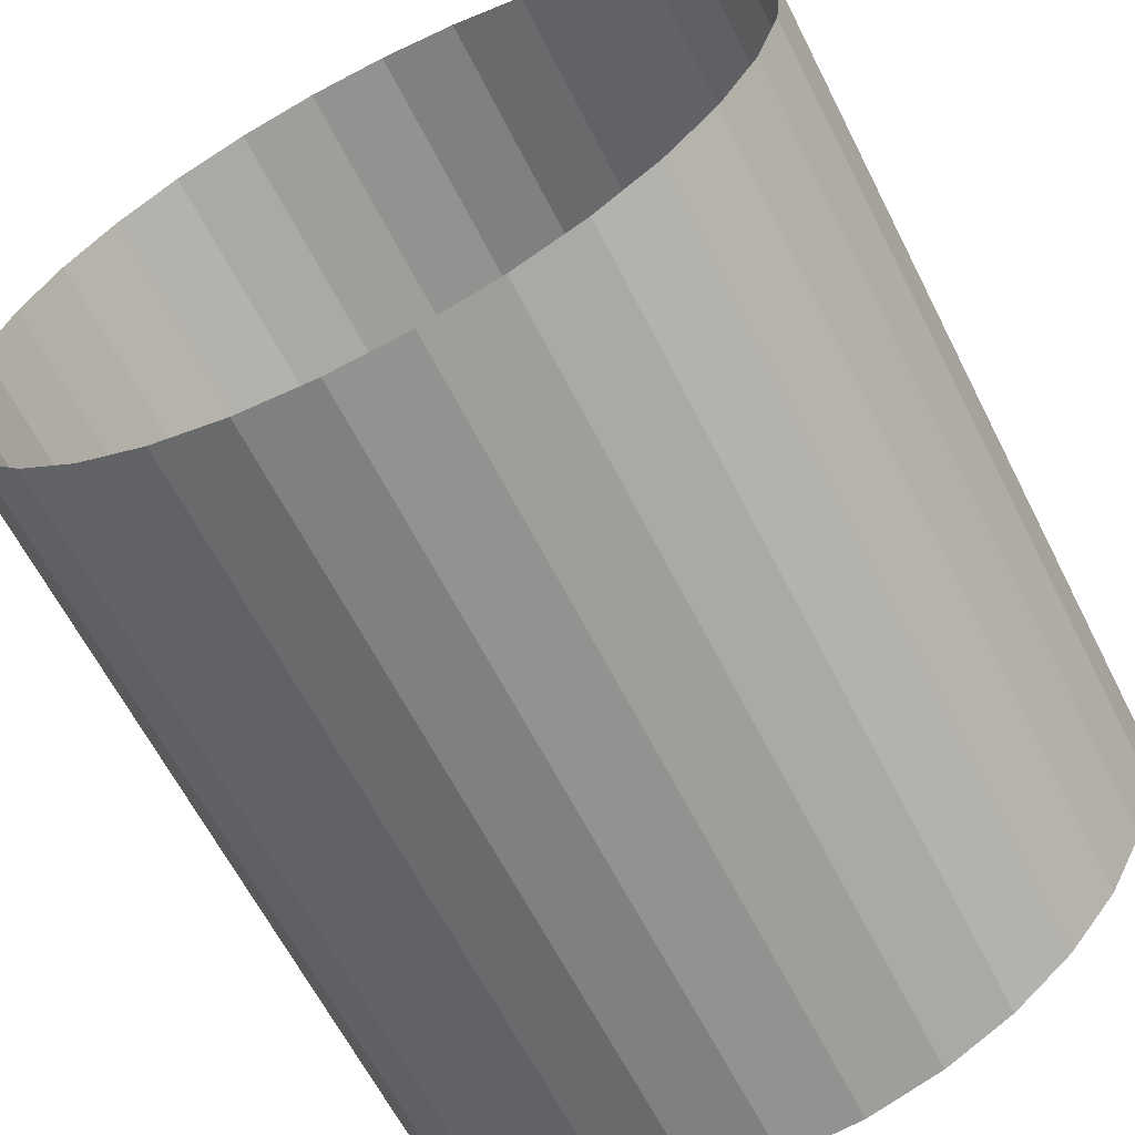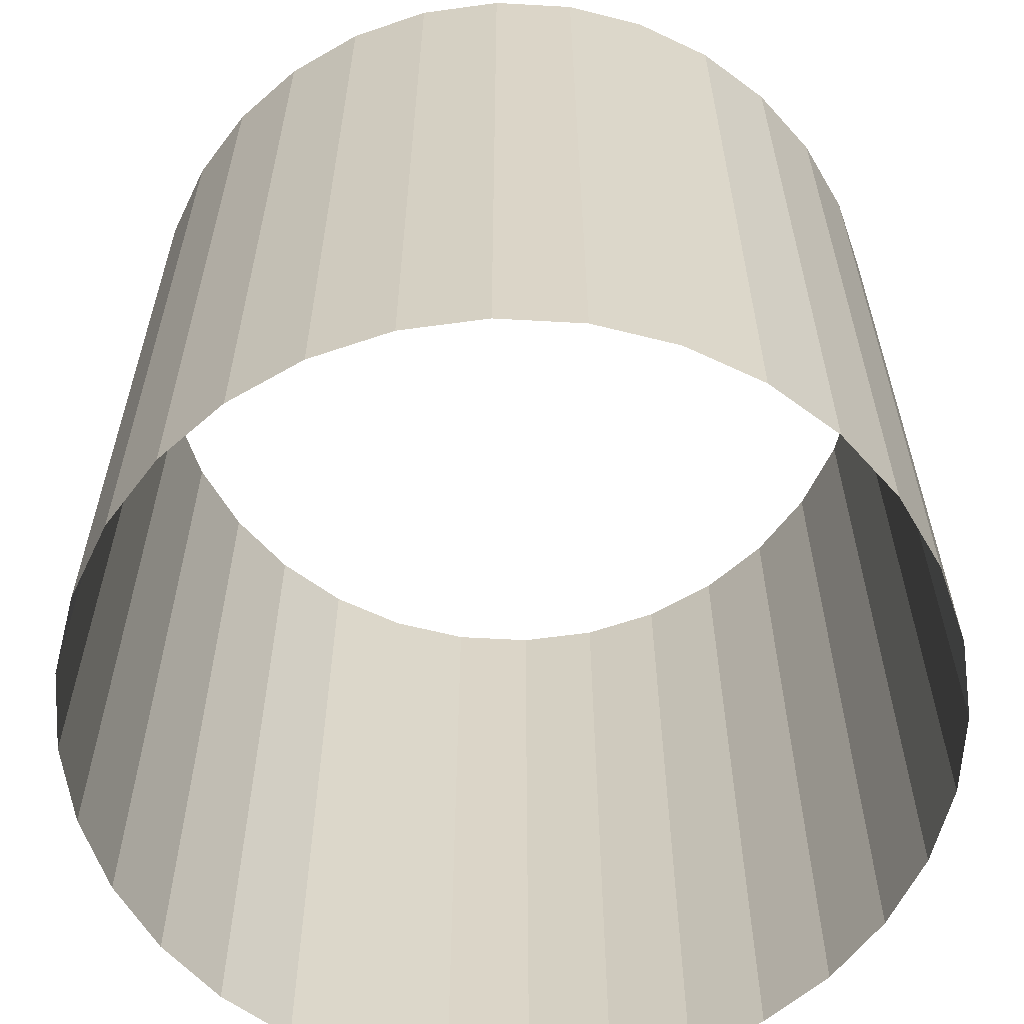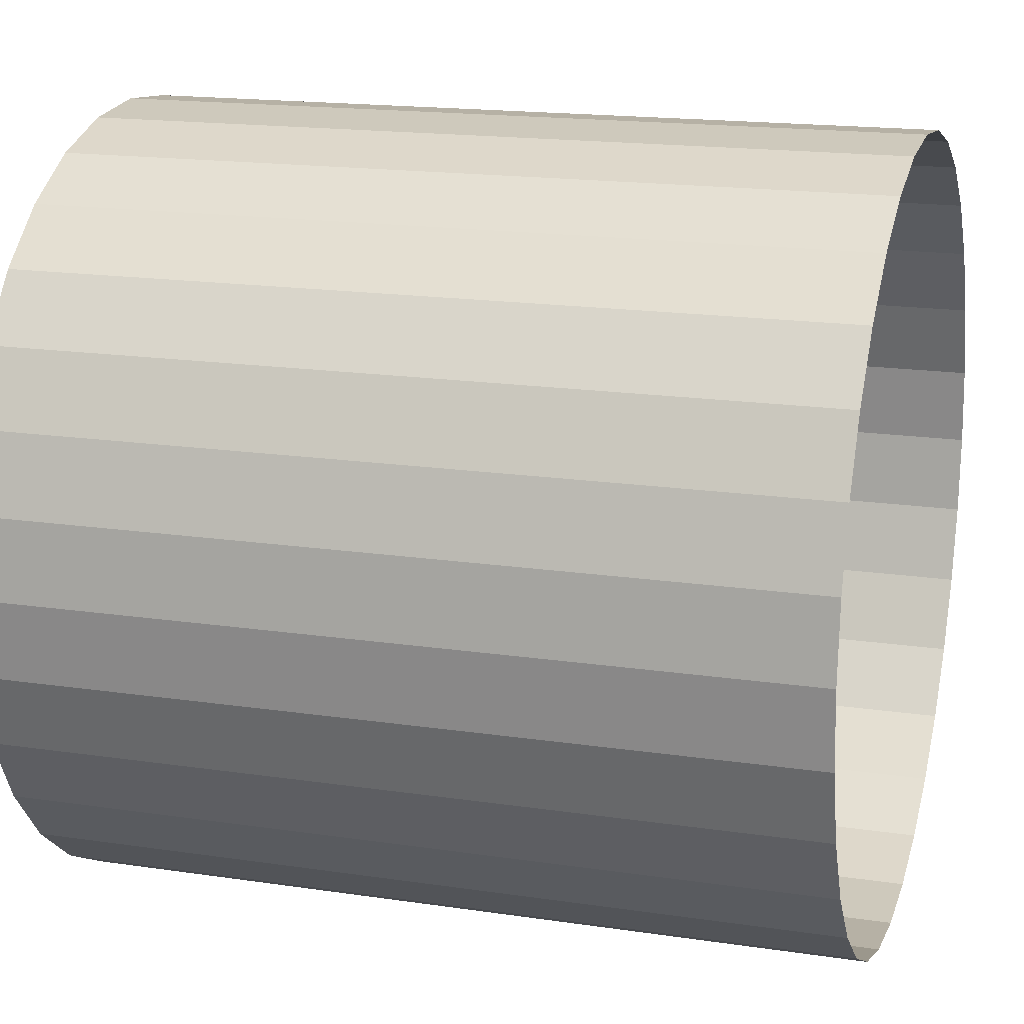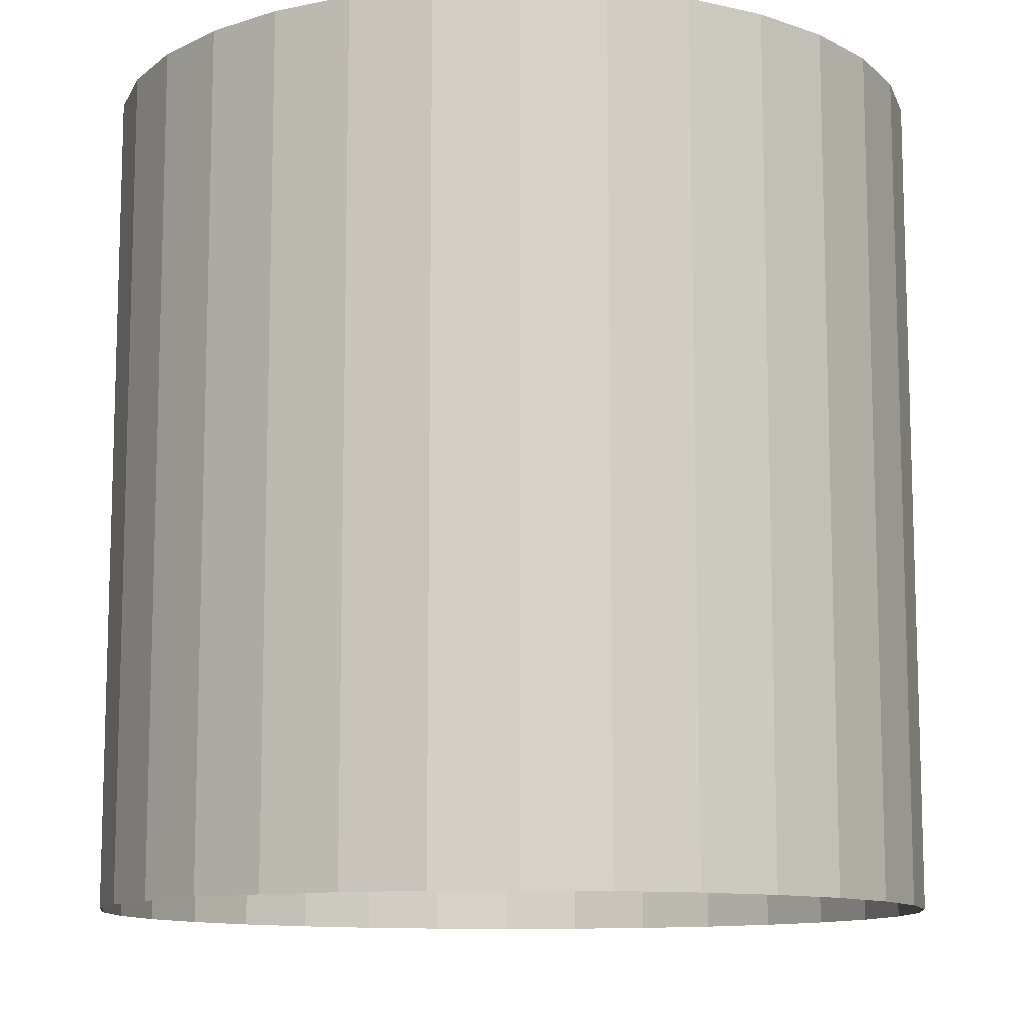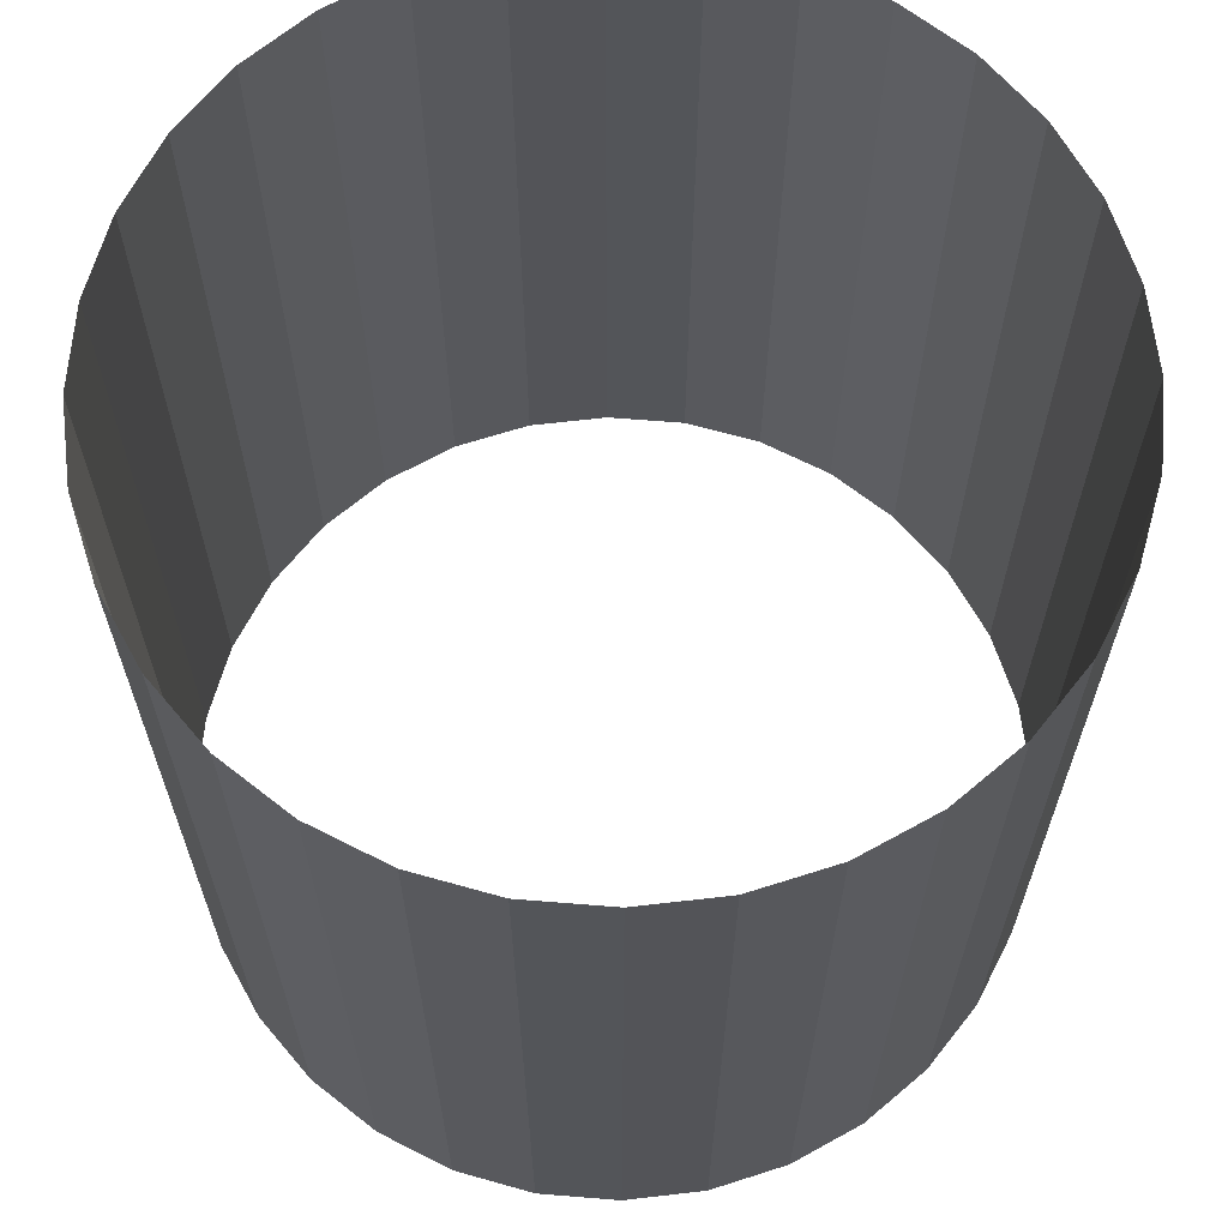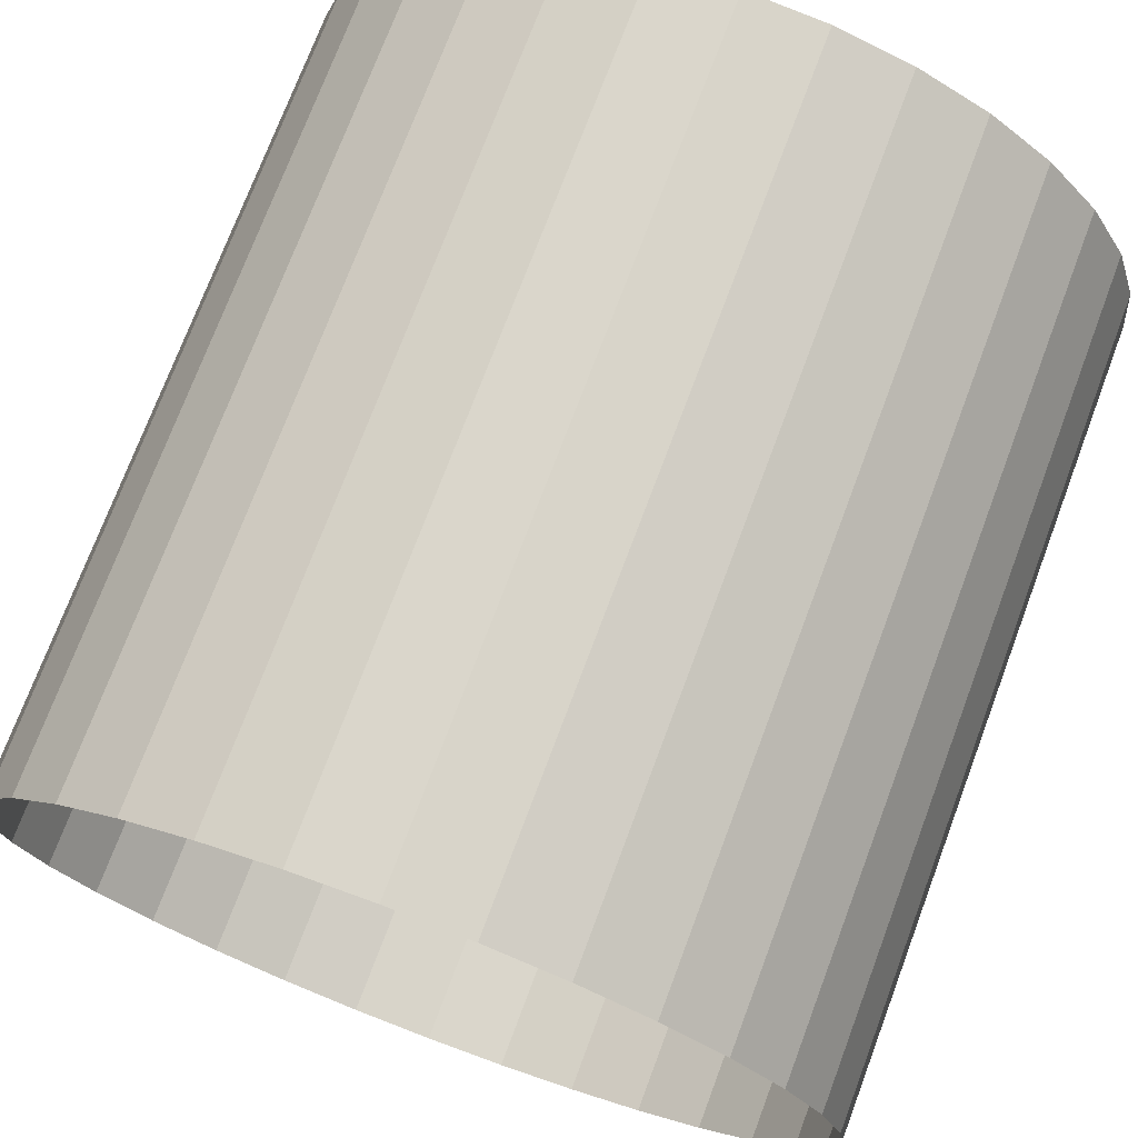
<metadata>
{"format":"obj","ext":"obj","renderer":"f3d","projection":"perspective","resolution":1024,"background":"white","views":[{"elev":-63.4,"azim":26.9,"up":"+Z"},{"elev":-61.0,"azim":58.6,"up":"+Y"},{"elev":17.2,"azim":106.6,"up":"+Z"},{"elev":-11.2,"azim":-23.5,"up":"+Y"},{"elev":65.5,"azim":-46.0,"up":"+Y"},{"elev":73.9,"azim":-159.4,"up":"+Z"}]}
</metadata>
<code>
o Cylinder
v 0.03946 -0.2301 -0.002677
v 0.03946 0.1263 -0.002677
v 0.07422 -0.2301 0.000747
v 0.07422 0.1263 0.000747
v 0.1077 -0.2301 0.01089
v 0.1077 0.1263 0.01089
v 0.1385 -0.2301 0.02736
v 0.1385 0.1263 0.02736
v 0.1655 -0.2301 0.04952
v 0.1655 0.1263 0.04952
v 0.1876 -0.2301 0.07653
v 0.1876 0.1263 0.07653
v 0.2041 -0.2301 0.1073
v 0.2041 0.1263 0.1073
v 0.2142 -0.2301 0.1408
v 0.2142 0.1263 0.1408
v 0.2177 -0.2301 0.1755
v 0.2177 0.1263 0.1755
v 0.2142 -0.2301 0.2103
v 0.2142 0.1263 0.2103
v 0.2041 -0.2301 0.2437
v 0.2041 0.1263 0.2437
v 0.1876 -0.2301 0.2745
v 0.1876 0.1263 0.2745
v 0.1655 -0.2301 0.3015
v 0.1655 0.1263 0.3015
v 0.1385 -0.2301 0.3237
v 0.1385 0.1263 0.3237
v 0.1077 -0.2301 0.3402
v 0.1077 0.1263 0.3402
v 0.07422 -0.2301 0.3503
v 0.07422 0.1263 0.3503
v 0.03946 -0.2301 0.3537
v 0.03946 0.1263 0.3537
v 0.004688 -0.2301 0.3503
v 0.004688 0.1263 0.3503
v -0.02874 -0.2301 0.3402
v -0.02874 0.1263 0.3402
v -0.05955 -0.2301 0.3237
v -0.05955 0.1263 0.3237
v -0.08656 -0.2301 0.3015
v -0.08656 0.1263 0.3015
v -0.1087 -0.2301 0.2745
v -0.1087 0.1263 0.2745
v -0.1252 -0.2301 0.2437
v -0.1252 0.1263 0.2437
v -0.1353 -0.2301 0.2103
v -0.1353 0.1263 0.2103
v -0.1388 -0.2301 0.1755
v -0.1388 0.1263 0.1755
v -0.1353 -0.2301 0.1408
v -0.1353 0.1263 0.1408
v -0.1252 -0.2301 0.1073
v -0.1252 0.1263 0.1073
v -0.1087 -0.2301 0.07653
v -0.1087 0.1263 0.07653
v -0.08656 -0.2301 0.04952
v -0.08656 0.1263 0.04952
v -0.05955 -0.2301 0.02736
v -0.05955 0.1263 0.02736
v -0.02874 -0.2301 0.01089
v -0.02874 0.1263 0.01089
v 0.004688 -0.2301 0.000747
v 0.004688 0.1263 0.000747
f 1 2 4 3
f 3 4 6 5
f 5 6 8 7
f 7 8 10 9
f 9 10 12 11
f 11 12 14 13
f 13 14 16 15
f 15 16 18 17
f 17 18 20 19
f 19 20 22 21
f 21 22 24 23
f 23 24 26 25
f 25 26 28 27
f 27 28 30 29
f 29 30 32 31
f 31 32 34 33
f 33 34 36 35
f 35 36 38 37
f 37 38 40 39
f 39 40 42 41
f 41 42 44 43
f 43 44 46 45
f 45 46 48 47
f 47 48 50 49
f 49 50 52 51
f 51 52 54 53
f 53 54 56 55
f 55 56 58 57
f 57 58 60 59
f 59 60 62 61
f 61 62 64 63
f 63 64 2 1

</code>
